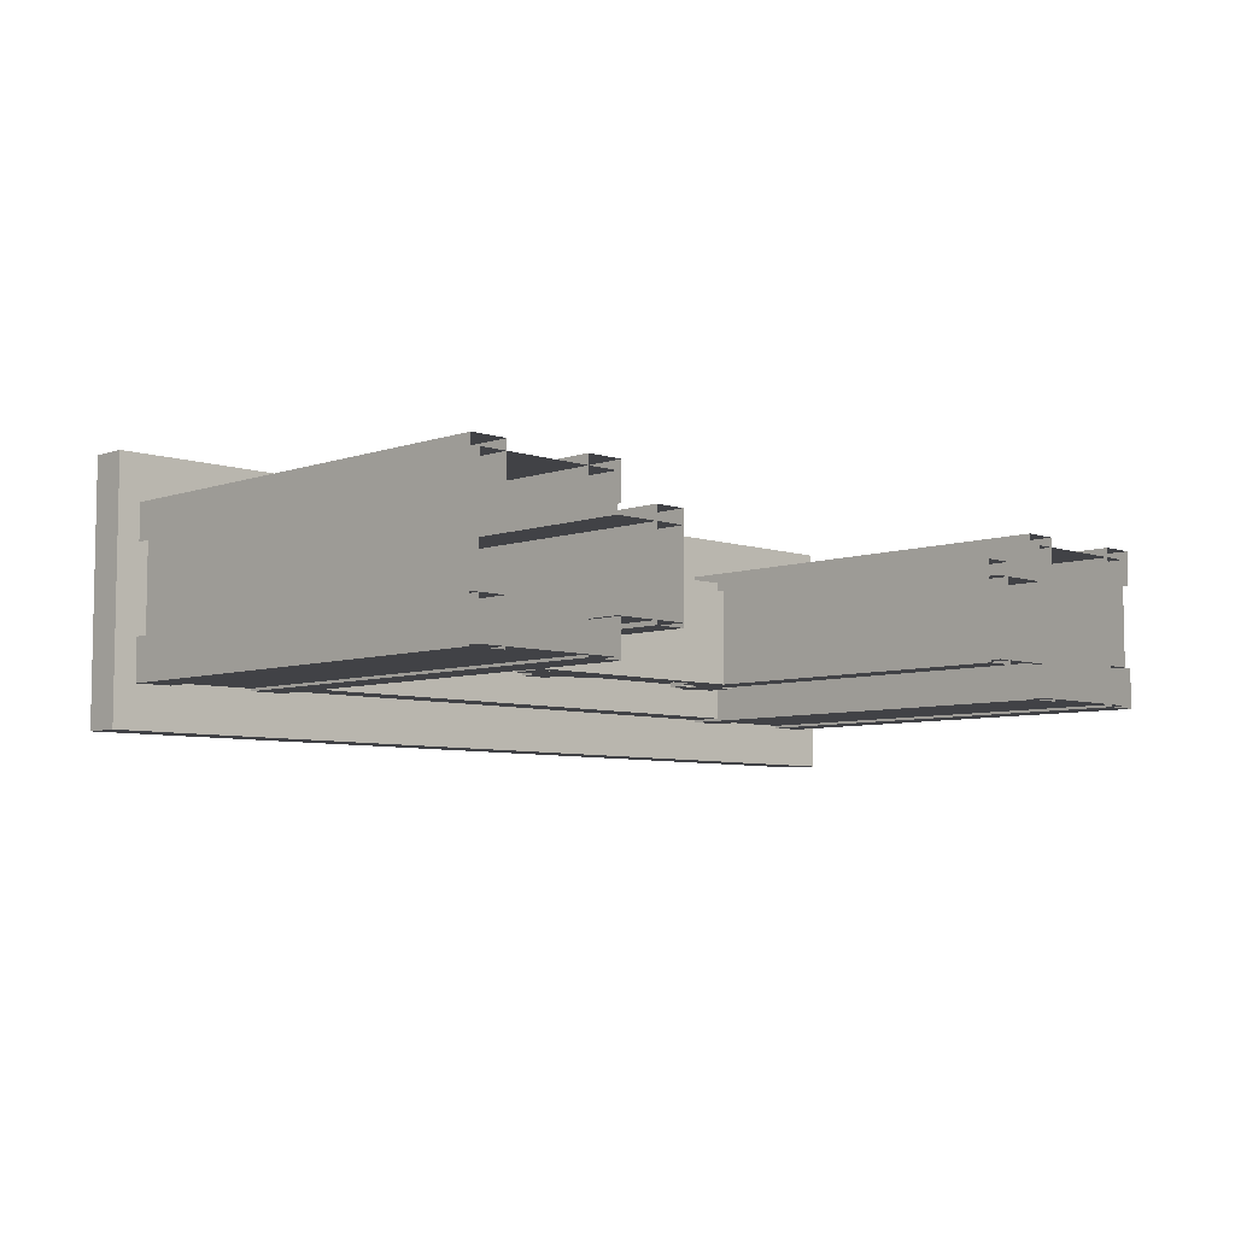
<metadata>
{"format":"obj","ext":"obj","renderer":"f3d","projection":"perspective","resolution":1024,"background":"white","views":[{"elev":-6.6,"azim":-44.6,"up":"+Z"}]}
</metadata>
<code>
g fort_temple_gate_mesh
v -5.355 5.894 0.6666
v -5.355 -2.76e-07 0.6666
v -5.83 -2.76e-07 0.6666
v -5.83 5.894 0.6666
v -5.355 5.894 0.1976
v -5.355 -1.67e-06 0.1976
v -5.355 -2.76e-07 0.6666
v -5.355 5.894 0.6666
v -5.83 5.894 0.6666
v -5.83 -2.76e-07 0.6666
v -5.83 -1.67e-06 0.1976
v -5.83 5.894 0.1976
v 5.835 1.817e-07 0.6666
v 5.835 5.894 0.6666
v 5.835 5.894 0.1976
v 5.835 -1.212e-06 0.1976
v 5.835 5.894 0.6666
v 5.835 1.817e-07 0.6666
v 5.36 1.054e-07 0.6666
v 5.36 5.894 0.6666
v 5.36 5.894 0.6666
v 5.36 1.054e-07 0.6666
v 5.36 -1.288e-06 0.1976
v 5.36 5.894 0.1976
v -3.742 5.894 0.6666
v -3.742 -1.997e-07 0.6666
v -4.217 -2.76e-07 0.6666
v -4.217 5.894 0.6666
v -3.742 5.894 0.6666
v -3.742 5.894 0.1976
v -3.742 -1.594e-06 0.1976
v -3.742 -1.997e-07 0.6666
v -4.217 5.894 0.6666
v -4.217 -2.76e-07 0.6666
v -4.217 -1.67e-06 0.1976
v -4.217 5.894 0.1976
v 4.064 5.894 0.6666
v 4.064 1.054e-07 0.6666
v 3.588 2.914e-08 0.6666
v 3.588 5.894 0.6666
v 3.588 5.894 0.6666
v 3.588 2.914e-08 0.6666
v 3.588 -1.365e-06 0.1976
v 3.588 5.894 0.1976
v 4.064 5.894 0.6666
v 4.064 5.894 0.1976
v 4.064 -1.288e-06 0.1976
v 4.064 1.054e-07 0.6666
v -3.212 4.916 0.2538
v -3.212 4.916 -0.3058
v -2.391 4.916 -0.3058
v -2.391 4.916 0.2538
v -2.391 4.71 -0.3058
v -2.391 4.71 0.2538
v -2.391 4.916 0.2538
v -2.391 4.916 -0.3058
v -2.391 4.71 0.2538
v -3.212 4.503 0.2538
v -3.212 4.916 0.2538
v -2.391 4.916 0.2538
v 3.112 4.503 0.2539
v 2.29 4.71 0.2539
v 3.112 4.916 0.2538
v 2.29 4.916 0.2539
v -3.212 4.503 0.2538
v -3.212 4.503 -0.3058
v -3.212 4.916 -0.3058
v -3.212 4.916 0.2538
v -0.5834 5.123 -0.3058
v 0.6553 5.123 -0.3058
v 0.6553 5.123 0.2539
v -0.5834 5.123 0.2539
v -0.1705 5.536 -0.3058
v 0.2424 5.536 -0.3058
v 0.2424 5.536 0.2538
v -0.1705 5.536 0.2538
v -0.5834 4.71 -0.3058
v -0.5834 5.123 -0.3058
v -0.5834 5.123 0.2539
v -0.5834 4.71 0.2539
v 0.6553 4.71 0.2539
v -0.5834 4.71 0.2539
v -0.5834 5.123 0.2539
v 0.6553 5.123 0.2539
v 0.6553 4.71 0.2539
v 0.6553 5.123 0.2539
v 0.6553 5.123 -0.3058
v 0.6553 4.71 -0.3058
v -0.1705 5.123 -0.3058
v -0.1705 5.536 -0.3058
v -0.1705 5.536 0.2538
v -0.1705 5.123 0.2539
v -0.1705 5.123 0.2539
v -0.1705 5.536 0.2538
v 0.2424 5.536 0.2538
v 0.2424 5.123 0.2539
v 0.2424 5.123 0.2539
v 0.2424 5.536 0.2538
v 0.2424 5.536 -0.3058
v 0.2424 5.123 -0.3058
v -3.275 4.916 0.2539
v -3.275 4.916 -0.3058
v -3.275 5.329 -0.3058
v -3.275 5.329 0.2539
v -3.069 4.916 0.2539
v -3.212 4.916 -0.3058
v -3.275 4.916 -0.3058
v -3.275 4.916 0.2539
v -3.069 5.329 -0.3058
v -3.069 5.329 0.2539
v -3.275 5.329 0.2539
v -3.275 5.329 -0.3058
v -3.275 4.916 0.2539
v -3.275 5.329 0.2539
v -3.069 5.329 0.2539
v -3.069 4.916 0.2539
v -2.66 5.536 -0.3058
v -2.66 5.536 0.2538
v -3.069 5.536 0.2538
v -3.069 5.536 -0.3058
v -2.66 4.916 0.2539
v -3.069 4.916 0.2539
v -3.069 5.536 0.2538
v -2.66 5.536 0.2538
v -2.66 4.916 -0.3058
v -2.66 4.916 0.2539
v -2.66 5.536 0.2538
v -2.66 5.536 -0.3058
v -3.069 4.916 0.2539
v -3.212 4.916 -0.3058
v -3.069 5.536 -0.3058
v -3.069 5.536 0.2538
v -2.454 5.123 -0.3058
v -2.454 5.123 0.2539
v -2.454 5.329 0.2539
v -2.454 5.329 -0.3058
v -2.66 5.123 -0.3058
v -2.66 5.123 0.2539
v -2.454 5.123 0.2539
v -2.454 5.123 -0.3058
v -2.66 5.123 0.2539
v -2.66 5.329 0.2539
v -2.454 5.329 0.2539
v -2.454 5.123 0.2539
v -2.66 5.329 0.2539
v -2.66 5.329 -0.3058
v -2.454 5.329 -0.3058
v -2.454 5.329 0.2539
v 3.112 4.916 0.2538
v 2.29 4.916 0.2539
v 2.29 4.916 -0.3058
v 3.112 4.916 -0.3058
v 2.29 4.71 0.2539
v -2.391 4.71 0.2538
v -2.391 4.71 -0.3058
v 2.29 4.71 -0.3058
v 2.29 4.71 -0.3058
v 2.29 4.916 -0.3058
v 2.29 4.916 0.2539
v 2.29 4.71 0.2539
v 3.112 4.503 0.2539
v 3.112 4.916 0.2538
v 3.112 4.916 -0.3058
v 3.112 4.503 -0.3058
v 3.461 4.916 0.2538
v 3.461 5.329 0.2538
v 3.461 5.329 -0.3058
v 3.461 4.916 -0.3058
v 3.255 4.916 0.2538
v 3.461 4.916 0.2538
v 3.461 4.916 -0.3058
v 3.112 4.916 -0.3058
v 3.255 5.329 -0.3058
v 3.461 5.329 -0.3058
v 3.461 5.329 0.2538
v 3.255 5.329 0.2538
v 3.461 4.916 0.2538
v 3.255 4.916 0.2538
v 3.255 5.329 0.2538
v 3.461 5.329 0.2538
v 2.846 5.536 -0.3058
v 3.255 5.536 -0.3058
v 3.255 5.536 0.2538
v 2.846 5.536 0.2538
v 2.846 4.916 0.2539
v 2.846 5.536 0.2538
v 3.255 5.536 0.2538
v 3.255 4.916 0.2538
v 2.846 4.916 -0.3058
v 2.846 5.536 -0.3058
v 2.846 5.536 0.2538
v 2.846 4.916 0.2539
v 3.255 4.916 0.2538
v 3.255 5.536 0.2538
v 3.255 5.536 -0.3058
v 3.112 4.916 -0.3058
v 2.64 5.123 -0.3058
v 2.64 5.329 -0.3058
v 2.64 5.329 0.2539
v 2.64 5.123 0.2539
v 2.846 5.123 -0.3058
v 2.64 5.123 -0.3058
v 2.64 5.123 0.2539
v 2.846 5.123 0.2539
v 2.846 5.123 0.2539
v 2.64 5.123 0.2539
v 2.64 5.329 0.2539
v 2.846 5.329 0.2539
v 2.846 5.329 0.2539
v 2.64 5.329 0.2539
v 2.64 5.329 -0.3058
v 2.846 5.329 -0.3058
v -2.804 -6.52e-08 0.2539
v -3.212 -6.52e-08 0.2539
v -3.212 4.503 0.2539
v -2.804 4.503 0.2539
v -3.212 -6.52e-08 0.2539
v -3.212 -3.828e-06 -0.3058
v -3.212 4.503 -0.3058
v -3.212 4.503 0.2539
v 2.703 -1.82e-06 0.2539
v 2.703 4.503 0.2539
v 3.112 4.503 0.2539
v 3.112 -1.82e-06 0.2539
v 3.112 -1.82e-06 0.2539
v 3.112 4.503 0.2539
v 3.112 4.503 -0.3058
v 3.112 -5.354e-06 -0.3058
v -4.696 7.798 -0.6011
v 4.782 7.798 -0.6011
v 4.782 7.798 -0.111
v -4.696 7.798 -0.111
v 4.782 7.798 -0.111
v 4.782 7.322 -0.111
v -4.696 7.322 -0.111
v -4.696 7.798 -0.111
v 4.782 7.798 -0.6011
v 4.782 7.322 -0.6012
v 4.782 7.322 -0.111
v 4.782 7.798 -0.111
v -4.696 7.798 -0.111
v -4.696 7.322 -0.111
v -4.696 7.322 -0.6012
v -4.696 7.798 -0.6011
v 2.898 -2.21e-06 0.06838
v 2.898 4.509 0.06837
v 3.806 -2.057e-06 0.06838
v 3.806 5.441 0.06837
v -2.812 4.509 0.06837
v -3.807 5.441 0.06837
v -3.807 -2.362e-06 0.06839
v -2.812 -2.438e-06 0.06838
v 3.806 5.441 0.5374
v 3.806 -5.869e-07 0.5374
v 3.806 -2.057e-06 0.06838
v 3.806 5.441 0.06837
v 3.806 5.917 0.5374
v 5.709 5.917 0.5374
v 3.806 5.441 0.5374
v -3.807 5.917 0.5374
v -3.807 5.441 0.5374
v -5.71 5.917 0.5374
v 5.709 -5.106e-07 0.5374
v 3.806 -5.869e-07 0.5374
v -5.71 -1.274e-06 0.5374
v -3.807 -8.92e-07 0.5374
v -3.807 -2.362e-06 0.06839
v -3.807 -8.92e-07 0.5374
v -3.807 5.441 0.5374
v -3.807 5.441 0.06837
v -3.807 5.441 0.5374
v 3.806 5.441 0.5374
v 3.806 5.441 0.06837
v -3.807 5.441 0.06837
v 5.709 -1.257e-05 -1.425
v 5.709 -5.106e-07 0.5374
v 5.709 5.917 0.5374
v 5.709 5.917 -1.425
v -5.71 -1.318e-05 -1.425
v -5.71 5.917 -1.425
v -5.71 5.917 0.5374
v -5.71 -1.274e-06 0.5374
v 6.21 6.37 1.249
v -6.123 6.37 1.249
v -5.647 6.37 0.7805
v 5.734 6.37 0.7805
v -5.647 6.37 -1.539
v -6.123 6.37 -2.008
v 6.21 6.37 -2.008
v 5.734 6.37 -1.539
v 6.21 5.894 -2.008
v 6.21 5.894 1.249
v 6.21 6.37 1.249
v 6.21 6.37 -2.008
v -6.123 5.894 1.249
v -6.123 6.37 1.249
v 6.21 6.37 1.249
v 6.21 5.894 1.249
v -6.123 5.894 1.249
v -6.123 5.894 -2.008
v -6.123 6.37 -2.008
v -6.123 6.37 1.249
v -5.647 6.846 -1.539
v 5.734 6.846 -1.539
v 5.258 6.846 -1.07
v -5.172 6.846 -1.07
v 5.258 6.846 0.3114
v 5.734 6.846 0.7805
v -5.647 6.846 0.7805
v -5.172 6.846 0.3114
v 5.734 6.37 0.7805
v -5.647 6.37 0.7805
v -5.647 6.846 0.7805
v 5.734 6.846 0.7805
v -5.647 6.37 0.7805
v -5.647 6.37 -1.539
v -5.647 6.846 -1.539
v -5.647 6.846 0.7805
v 5.734 6.846 -1.539
v 5.734 6.37 -1.539
v 5.734 6.37 0.7805
v 5.734 6.846 0.7805
v -5.172 7.322 0.3114
v -5.172 7.322 -1.07
v -4.696 7.322 -0.6012
v -4.696 7.322 -0.111
v 4.782 7.322 -0.6012
v 5.258 7.322 -1.07
v 5.258 7.322 0.3114
v 4.782 7.322 -0.111
v -5.172 7.322 0.3114
v 5.258 7.322 0.3114
v 5.258 6.846 0.3114
v -5.172 6.846 0.3114
v 5.258 7.322 0.3114
v 5.258 7.322 -1.07
v 5.258 6.846 -1.07
v 5.258 6.846 0.3114
v -5.172 7.322 -1.07
v -5.172 7.322 0.3114
v -5.172 6.846 0.3114
v -5.172 6.846 -1.07
v -6.123 5.894 1.249
v -5.362 5.894 0.499
v -5.362 5.894 -1.258
v -6.123 5.894 -2.008
v -6.123 5.894 -2.008
v -5.362 5.894 -1.258
v 5.448 5.894 -1.258
v 6.21 5.894 -2.008
v 6.21 5.894 -2.008
v 5.448 5.894 -1.258
v 5.448 5.894 0.499
v 6.21 5.894 1.249
v 6.21 5.894 1.249
v 5.448 5.894 0.499
v -5.362 5.894 0.499
v -6.123 5.894 1.249
v -5.355 5.894 -0.9135
v -5.355 -1.103e-05 -0.9135
v -5.83 -1.103e-05 -0.9135
v -5.83 5.894 -0.9135
v -5.355 5.894 -1.459
v -5.355 -1.242e-05 -1.459
v -5.355 -1.103e-05 -0.9135
v -5.355 5.894 -0.9135
v -5.83 5.894 -0.9135
v -5.83 -1.103e-05 -0.9135
v -5.83 -1.242e-05 -1.459
v -5.83 5.894 -1.459
v 5.835 -1.072e-05 -0.9135
v 5.835 5.894 -0.9135
v 5.835 5.894 -1.459
v 5.835 -1.189e-05 -1.459
v 5.835 5.894 -0.9135
v 5.835 -1.072e-05 -0.9135
v 5.36 -1.072e-05 -0.9135
v 5.36 5.894 -0.9135
v 5.36 5.894 -0.9135
v 5.36 -1.072e-05 -0.9135
v 5.36 -1.189e-05 -1.459
v 5.36 5.894 -1.459
v 3.806 5.917 -1.425
v 3.806 5.441 -1.425
v 5.709 5.917 -1.425
v -3.807 5.917 -1.425
v -3.807 5.441 -1.425
v -5.71 5.917 -1.425
v 5.709 -1.257e-05 -1.425
v 3.806 -1.257e-05 -1.425
v -5.71 -1.318e-05 -1.425
v -3.807 -1.257e-05 -1.425
v -5.355 5.894 -1.459
v -5.83 5.894 -1.459
v -5.83 -1.242e-05 -1.459
v -5.355 -1.242e-05 -1.459
v 5.835 5.894 -1.459
v 5.36 5.894 -1.459
v 5.36 -1.189e-05 -1.459
v 5.835 -1.189e-05 -1.459
v 3.588 5.894 -1.459
v 3.588 -1.242e-05 -1.459
v 4.064 -1.303e-05 -1.459
v 4.064 5.894 -1.459
v 3.588 5.894 -1.459
v 3.588 5.894 -0.99
v 3.588 -1.156e-05 -0.99
v 3.588 -1.242e-05 -1.459
v 4.064 5.894 -1.459
v 4.064 -1.303e-05 -1.459
v 4.064 -1.187e-05 -0.99
v 4.064 5.894 -0.99
v -4.217 5.894 -1.459
v -4.217 -1.242e-05 -1.459
v -3.742 -1.242e-05 -1.459
v -3.742 5.894 -1.459
v -3.742 5.894 -1.459
v -3.742 -1.242e-05 -1.459
v -3.742 -1.126e-05 -0.9899
v -3.742 5.894 -0.99
v -4.217 5.894 -1.459
v -4.217 5.894 -0.99
v -4.217 -1.126e-05 -0.9899
v -4.217 -1.242e-05 -1.459
v 3.112 4.916 -1.046
v 3.112 4.916 -0.4866
v 2.29 4.916 -0.4866
v 2.29 4.916 -1.046
v 2.29 4.71 -0.4866
v 2.29 4.71 -1.046
v 2.29 4.916 -1.046
v 2.29 4.916 -0.4866
v 2.29 4.71 -1.046
v 3.112 4.503 -1.046
v 3.112 4.916 -1.046
v 2.29 4.916 -1.046
v -3.212 4.503 -1.046
v -2.391 4.71 -1.046
v -3.212 4.916 -1.046
v -2.391 4.916 -1.046
v 3.112 4.503 -1.046
v 3.112 4.503 -0.4866
v 3.112 4.916 -0.4866
v 3.112 4.916 -1.046
v 0.6259 5.123 -0.4866
v -0.6128 5.123 -0.4866
v -0.6128 5.123 -1.046
v 0.6259 5.123 -1.046
v 0.213 5.536 -0.4866
v -0.1999 5.536 -0.4866
v -0.1999 5.536 -1.046
v 0.213 5.536 -1.046
v 0.6259 4.71 -0.4866
v 0.6259 5.123 -0.4866
v 0.6259 5.123 -1.046
v 0.6259 4.71 -1.046
v -0.6128 4.71 -1.046
v 0.6259 4.71 -1.046
v 0.6259 5.123 -1.046
v -0.6128 5.123 -1.046
v -0.6128 4.71 -1.046
v -0.6128 5.123 -1.046
v -0.6128 5.123 -0.4866
v -0.6128 4.71 -0.4866
v 0.213 5.123 -0.4866
v 0.213 5.536 -0.4866
v 0.213 5.536 -1.046
v 0.213 5.123 -1.046
v 0.213 5.123 -1.046
v 0.213 5.536 -1.046
v -0.1999 5.536 -1.046
v -0.1999 5.123 -1.046
v -0.1999 5.123 -1.046
v -0.1999 5.536 -1.046
v -0.1999 5.536 -0.4866
v -0.1999 5.123 -0.4866
v 3.318 4.916 -1.046
v 3.318 4.916 -0.4866
v 3.318 5.329 -0.4866
v 3.318 5.329 -1.046
v 3.112 4.916 -1.046
v 3.112 4.916 -0.4866
v 3.318 4.916 -0.4866
v 3.318 4.916 -1.046
v 3.112 5.329 -0.4866
v 3.112 5.329 -1.046
v 3.318 5.329 -1.046
v 3.318 5.329 -0.4866
v 3.318 4.916 -1.046
v 3.318 5.329 -1.046
v 3.112 5.329 -1.046
v 3.112 4.916 -1.046
v 2.703 5.536 -0.4866
v 2.703 5.536 -1.046
v 3.112 5.536 -1.046
v 3.112 5.536 -0.4866
v 2.703 4.916 -1.046
v 3.112 4.916 -1.046
v 3.112 5.536 -1.046
v 2.703 5.536 -1.046
v 2.703 4.916 -0.4866
v 2.703 4.916 -1.046
v 2.703 5.536 -1.046
v 2.703 5.536 -0.4866
v 3.112 4.916 -1.046
v 3.112 4.916 -0.4866
v 3.112 5.536 -0.4866
v 3.112 5.536 -1.046
v 2.496 5.123 -0.4866
v 2.496 5.123 -1.046
v 2.496 5.329 -1.046
v 2.496 5.329 -0.4866
v 2.703 5.123 -0.4866
v 2.703 5.123 -1.046
v 2.496 5.123 -1.046
v 2.496 5.123 -0.4866
v 2.703 5.123 -1.046
v 2.703 5.329 -1.046
v 2.496 5.329 -1.046
v 2.496 5.123 -1.046
v 2.703 5.329 -1.046
v 2.703 5.329 -0.4866
v 2.496 5.329 -0.4866
v 2.496 5.329 -1.046
v -3.212 4.916 -1.046
v -2.391 4.916 -1.046
v -2.391 4.916 -0.4867
v -3.212 4.916 -0.4866
v -2.391 4.71 -1.046
v 2.29 4.71 -1.046
v 2.29 4.71 -0.4866
v -2.391 4.71 -0.4866
v -2.391 4.71 -0.4866
v -2.391 4.916 -0.4867
v -2.391 4.916 -1.046
v -2.391 4.71 -1.046
v -3.212 4.503 -1.046
v -3.212 4.916 -1.046
v -3.212 4.916 -0.4866
v -3.212 4.503 -0.4867
v -3.419 4.916 -1.046
v -3.419 5.329 -1.046
v -3.419 5.329 -0.4866
v -3.419 4.916 -0.4866
v -3.212 4.916 -1.046
v -3.419 4.916 -1.046
v -3.419 4.916 -0.4866
v -3.212 4.916 -0.4866
v -3.212 5.329 -0.4866
v -3.419 5.329 -0.4866
v -3.419 5.329 -1.046
v -3.212 5.329 -1.046
v -3.419 4.916 -1.046
v -3.212 4.916 -1.046
v -3.212 5.329 -1.046
v -3.419 5.329 -1.046
v -2.804 5.536 -0.4866
v -3.212 5.536 -0.4866
v -3.212 5.536 -1.046
v -2.804 5.536 -1.046
v -2.804 4.916 -1.046
v -2.804 5.536 -1.046
v -3.212 5.536 -1.046
v -3.212 4.916 -1.046
v -2.804 4.916 -0.4866
v -2.804 5.536 -0.4866
v -2.804 5.536 -1.046
v -2.804 4.916 -1.046
v -3.212 4.916 -1.046
v -3.212 5.536 -1.046
v -3.212 5.536 -0.4866
v -3.212 4.916 -0.4866
v -2.597 5.123 -0.4866
v -2.597 5.329 -0.4866
v -2.597 5.329 -1.046
v -2.597 5.123 -1.046
v -2.804 5.123 -0.4866
v -2.597 5.123 -0.4866
v -2.597 5.123 -1.046
v -2.804 5.123 -1.046
v -2.804 5.123 -1.046
v -2.597 5.123 -1.046
v -2.597 5.329 -1.046
v -2.804 5.329 -1.046
v -2.804 5.329 -1.046
v -2.597 5.329 -1.046
v -2.597 5.329 -0.4866
v -2.804 5.329 -0.4866
v 2.703 -1.057e-05 -1.046
v 3.112 -1.057e-05 -1.046
v 3.112 4.503 -1.046
v 2.703 4.503 -1.046
v 2.703 4.503 0.2539
v 2.703 -1.82e-06 0.2539
v 2.703 -1.057e-05 -1.046
v 2.703 4.503 -1.046
v 3.112 -1.057e-05 -1.046
v 3.112 -1.07e-05 -0.4866
v 3.112 4.503 -0.4866
v 3.112 4.503 -1.046
v -2.804 -1.195e-05 -1.046
v -2.804 4.503 -1.046
v -3.212 4.503 -1.046
v -3.212 -1.195e-05 -1.046
v -3.212 4.503 0.2538
v 3.112 4.503 0.2539
v 3.112 4.503 -1.046
v -3.212 4.503 -1.046
v -3.212 -1.195e-05 -1.046
v -3.212 4.503 -1.046
v -3.212 4.503 -0.4867
v -3.212 -1.223e-05 -0.4866
v -2.804 -6.52e-08 0.2539
v -2.804 4.503 0.2539
v -2.804 4.503 -1.046
v -2.804 -1.195e-05 -1.046
v 2.898 -1.172e-05 -0.9899
v 3.806 -1.141e-05 -0.9899
v 2.898 4.509 -0.9899
v 3.806 5.441 -0.99
v -2.812 4.509 -0.99
v -3.807 5.441 -0.99
v -3.807 -1.202e-05 -0.9899
v -2.812 -1.202e-05 -0.9899
v -6.123 5.894 -2.008
v 6.21 5.894 -2.008
v 6.21 6.37 -2.008
v -6.123 6.37 -2.008
v 5.734 6.37 -1.539
v 5.734 6.846 -1.539
v -5.647 6.846 -1.539
v -5.647 6.37 -1.539
v -5.172 7.322 -1.07
v -5.172 6.846 -1.07
v 5.258 6.846 -1.07
v 5.258 7.322 -1.07
v 4.782 7.798 -0.6011
v -4.696 7.798 -0.6011
v -4.696 7.322 -0.6012
v 4.782 7.322 -0.6012
v -3.807 5.441 -0.9563
v 3.806 5.441 -0.9563
v 3.806 5.441 -1.425
v -3.807 5.441 -1.425
g fort_temple_gate_mesh_0
f 3 2 1
f 4 3 1
f 7 6 5
f 8 7 5
f 11 10 9
f 12 11 9
f 15 14 13
f 16 15 13
f 19 18 17
f 20 19 17
f 23 22 21
f 24 23 21
f 27 26 25
f 28 27 25
f 31 30 29
f 32 31 29
f 35 34 33
f 36 35 33
f 39 38 37
f 40 39 37
f 43 42 41
f 44 43 41
f 47 46 45
f 48 47 45
f 51 50 49
f 52 51 49
f 55 54 53
f 56 55 53
f 59 58 57
f 60 59 57
f 58 61 57
f 61 62 57
f 61 63 62
f 63 64 62
f 67 66 65
f 68 67 65
f 71 70 69
f 72 71 69
f 75 74 73
f 76 75 73
f 79 78 77
f 80 79 77
f 83 82 81
f 84 83 81
f 87 86 85
f 88 87 85
f 91 90 89
f 92 91 89
f 95 94 93
f 96 95 93
f 99 98 97
f 100 99 97
f 103 102 101
f 104 103 101
f 107 106 105
f 108 107 105
f 111 110 109
f 112 111 109
f 115 114 113
f 116 115 113
f 119 118 117
f 120 119 117
f 123 122 121
f 124 123 121
f 127 126 125
f 128 127 125
f 131 130 129
f 132 131 129
f 135 134 133
f 136 135 133
f 139 138 137
f 140 139 137
f 143 142 141
f 144 143 141
f 147 146 145
f 148 147 145
f 151 150 149
f 152 151 149
f 155 154 153
f 156 155 153
f 159 158 157
f 160 159 157
f 163 162 161
f 164 163 161
f 167 166 165
f 168 167 165
f 171 170 169
f 172 171 169
f 175 174 173
f 176 175 173
f 179 178 177
f 180 179 177
f 183 182 181
f 184 183 181
f 187 186 185
f 188 187 185
f 191 190 189
f 192 191 189
f 195 194 193
f 196 195 193
f 199 198 197
f 200 199 197
f 203 202 201
f 204 203 201
f 207 206 205
f 208 207 205
f 211 210 209
f 212 211 209
f 215 214 213
f 216 215 213
f 219 218 217
f 220 219 217
f 223 222 221
f 224 223 221
f 227 226 225
f 228 227 225
f 231 230 229
f 232 231 229
f 235 234 233
f 236 235 233
f 239 238 237
f 240 239 237
f 243 242 241
f 244 243 241
f 247 246 245
f 246 247 248
f 248 249 246
f 249 248 250
f 249 250 251
f 251 252 249
f 255 254 253
f 256 255 253
f 259 258 257
f 259 257 260
f 261 259 260
f 261 260 262
f 263 258 259
f 264 263 259
f 261 262 265
f 266 261 265
f 269 268 267
f 270 269 267
f 273 272 271
f 274 273 271
f 277 276 275
f 278 277 275
f 281 280 279
f 282 281 279
f 285 284 283
f 286 285 283
f 284 285 287
f 288 284 287
f 288 287 289
f 286 283 289
f 287 290 289
f 290 286 289
f 293 292 291
f 294 293 291
f 297 296 295
f 298 297 295
f 301 300 299
f 302 301 299
f 305 304 303
f 306 305 303
f 305 307 304
f 307 308 304
f 308 307 309
f 306 303 309
f 307 310 309
f 310 306 309
f 313 312 311
f 314 313 311
f 317 316 315
f 318 317 315
f 321 320 319
f 322 321 319
f 325 324 323
f 326 325 323
f 324 325 327
f 328 324 327
f 328 327 329
f 326 323 329
f 327 330 329
f 330 326 329
f 333 332 331
f 334 333 331
f 337 336 335
f 338 337 335
f 341 340 339
f 342 341 339
f 345 344 343
f 346 345 343
f 349 348 347
f 350 349 347
f 353 352 351
f 354 353 351
f 357 356 355
f 358 357 355
f 361 360 359
f 362 361 359
f 365 364 363
f 366 365 363
f 369 368 367
f 370 369 367
f 373 372 371
f 374 373 371
f 377 376 375
f 378 377 375
f 381 380 379
f 382 381 379
f 385 384 383
f 383 384 386
f 384 387 386
f 386 387 388
f 385 389 384
f 389 390 384
f 388 387 391
f 387 392 391
f 395 394 393
f 396 395 393
f 399 398 397
f 400 399 397
f 403 402 401
f 404 403 401
f 407 406 405
f 408 407 405
f 411 410 409
f 412 411 409
f 415 414 413
f 416 415 413
f 419 418 417
f 420 419 417
f 423 422 421
f 424 423 421
f 427 426 425
f 428 427 425
f 431 430 429
f 432 431 429
f 435 434 433
f 436 435 433
f 434 437 433
f 437 438 433
f 437 439 438
f 439 440 438
f 443 442 441
f 444 443 441
f 447 446 445
f 448 447 445
f 451 450 449
f 452 451 449
f 455 454 453
f 456 455 453
f 459 458 457
f 460 459 457
f 463 462 461
f 464 463 461
f 467 466 465
f 468 467 465
f 471 470 469
f 472 471 469
f 475 474 473
f 476 475 473
f 479 478 477
f 480 479 477
f 483 482 481
f 484 483 481
f 487 486 485
f 488 487 485
f 491 490 489
f 492 491 489
f 495 494 493
f 496 495 493
f 499 498 497
f 500 499 497
f 503 502 501
f 504 503 501
f 507 506 505
f 508 507 505
f 511 510 509
f 512 511 509
f 515 514 513
f 516 515 513
f 519 518 517
f 520 519 517
f 523 522 521
f 524 523 521
f 527 526 525
f 528 527 525
f 531 530 529
f 532 531 529
f 535 534 533
f 536 535 533
f 539 538 537
f 540 539 537
f 543 542 541
f 544 543 541
f 547 546 545
f 548 547 545
f 551 550 549
f 552 551 549
f 555 554 553
f 556 555 553
f 559 558 557
f 560 559 557
f 563 562 561
f 564 563 561
f 567 566 565
f 568 567 565
f 571 570 569
f 572 571 569
f 575 574 573
f 576 575 573
f 579 578 577
f 580 579 577
f 583 582 581
f 584 583 581
f 587 586 585
f 588 587 585
f 591 590 589
f 592 591 589
f 595 594 593
f 596 595 593
f 599 598 597
f 600 599 597
f 603 602 601
f 604 603 601
f 607 606 605
f 608 607 605
f 611 610 609
f 612 611 609
f 615 614 613
f 616 615 613
f 619 618 617
f 618 619 620
f 621 620 619
f 620 621 622
f 622 621 623
f 624 623 621
f 627 626 625
f 628 627 625
f 631 630 629
f 632 631 629
f 635 634 633
f 636 635 633
f 639 638 637
f 640 639 637
f 643 642 641
f 644 643 641

</code>
